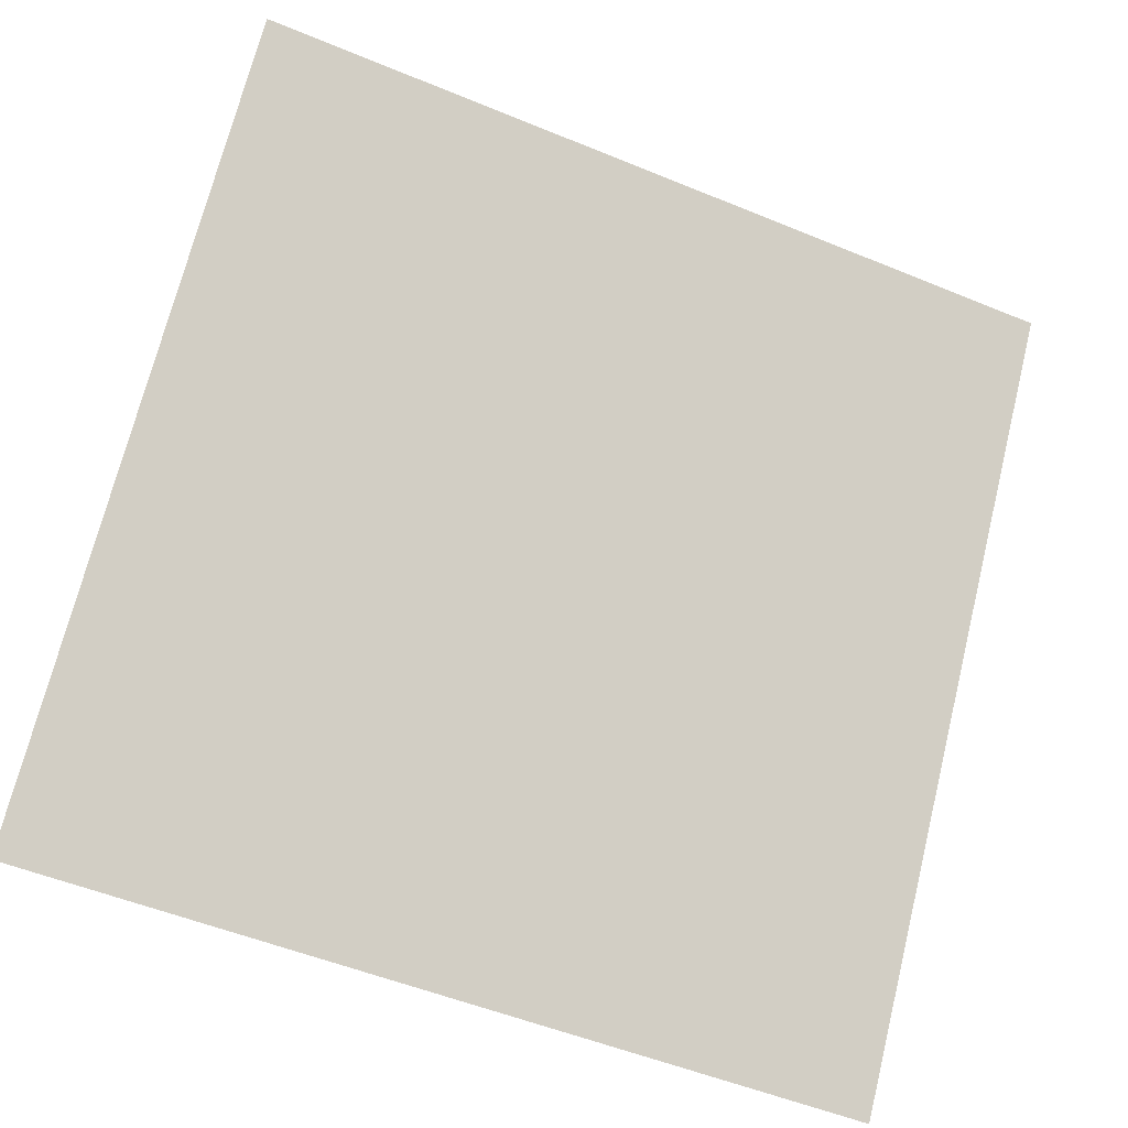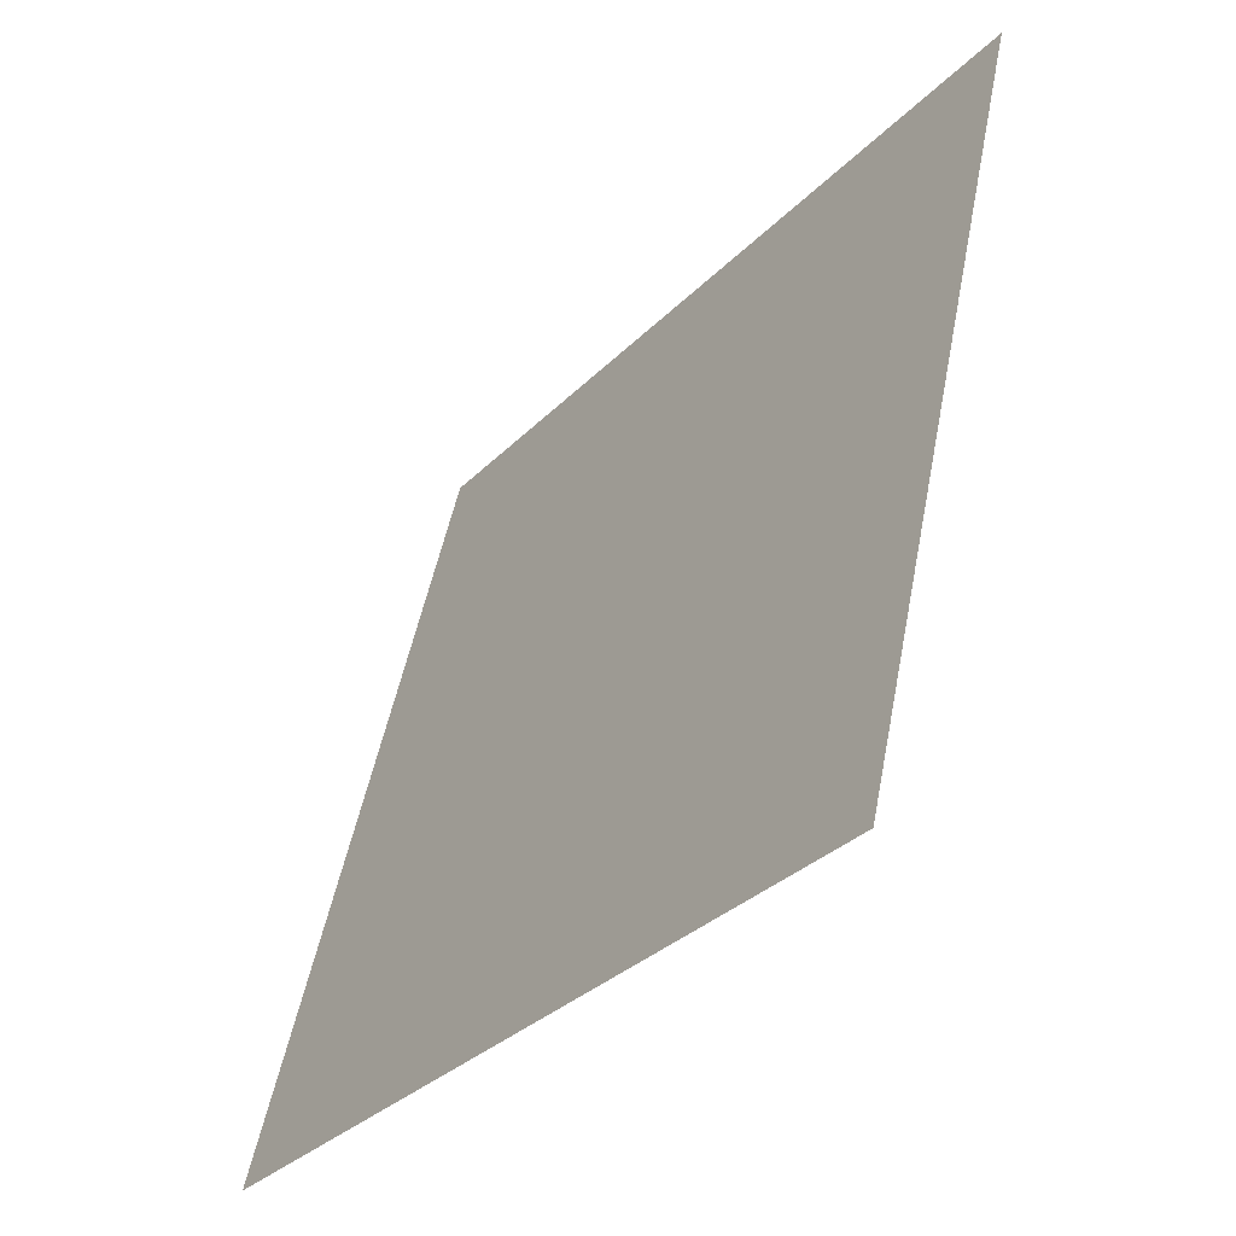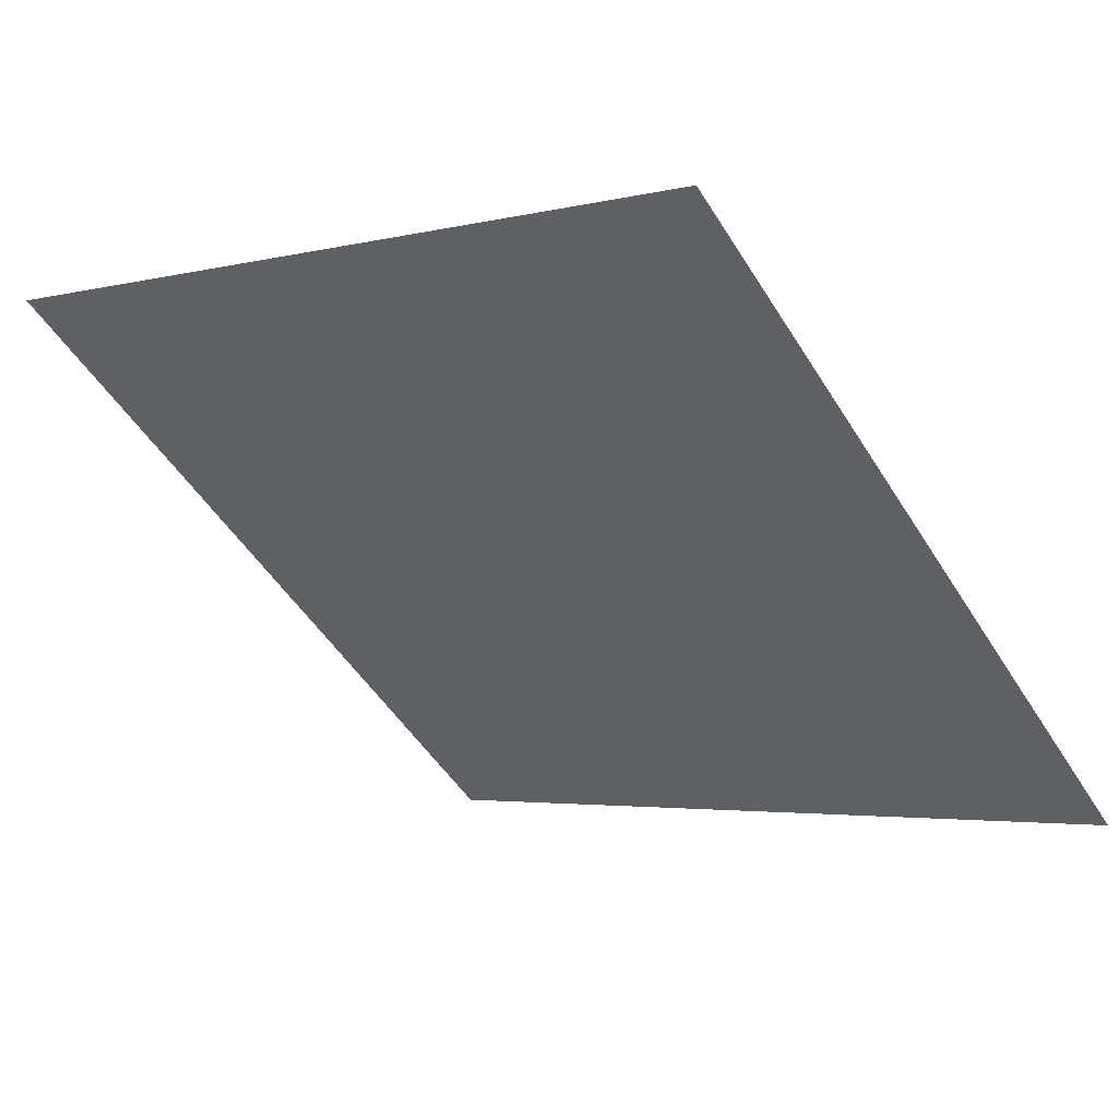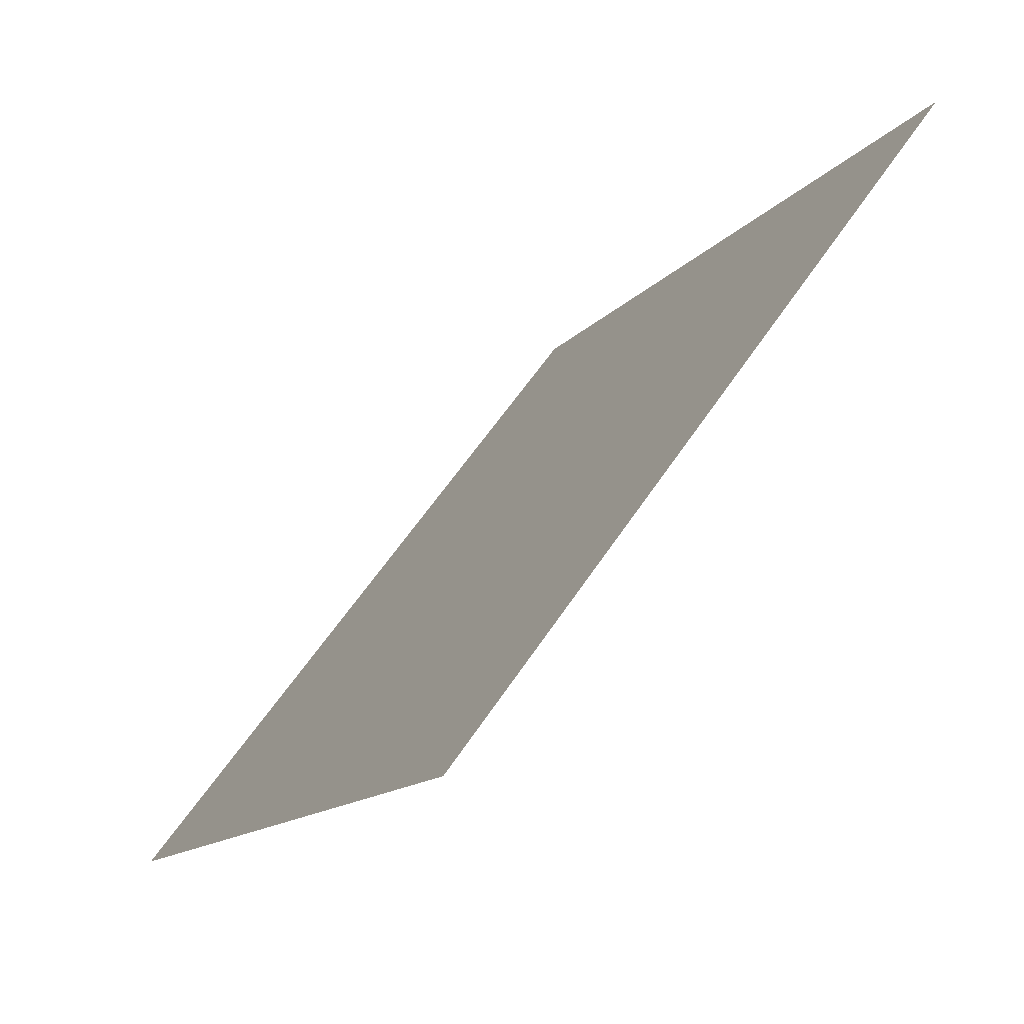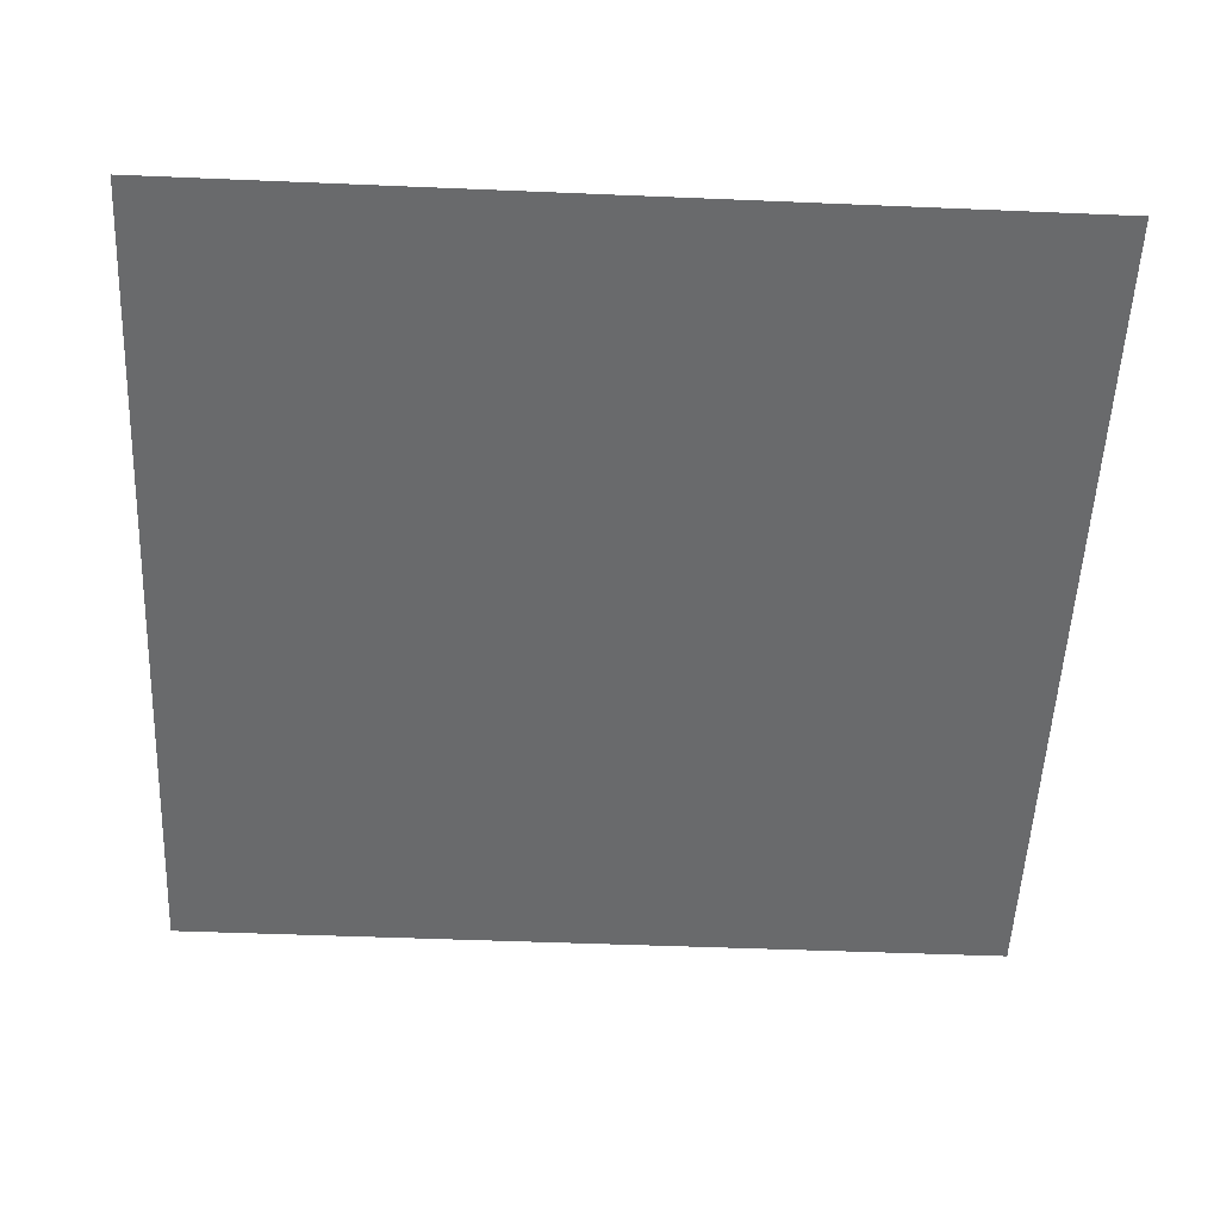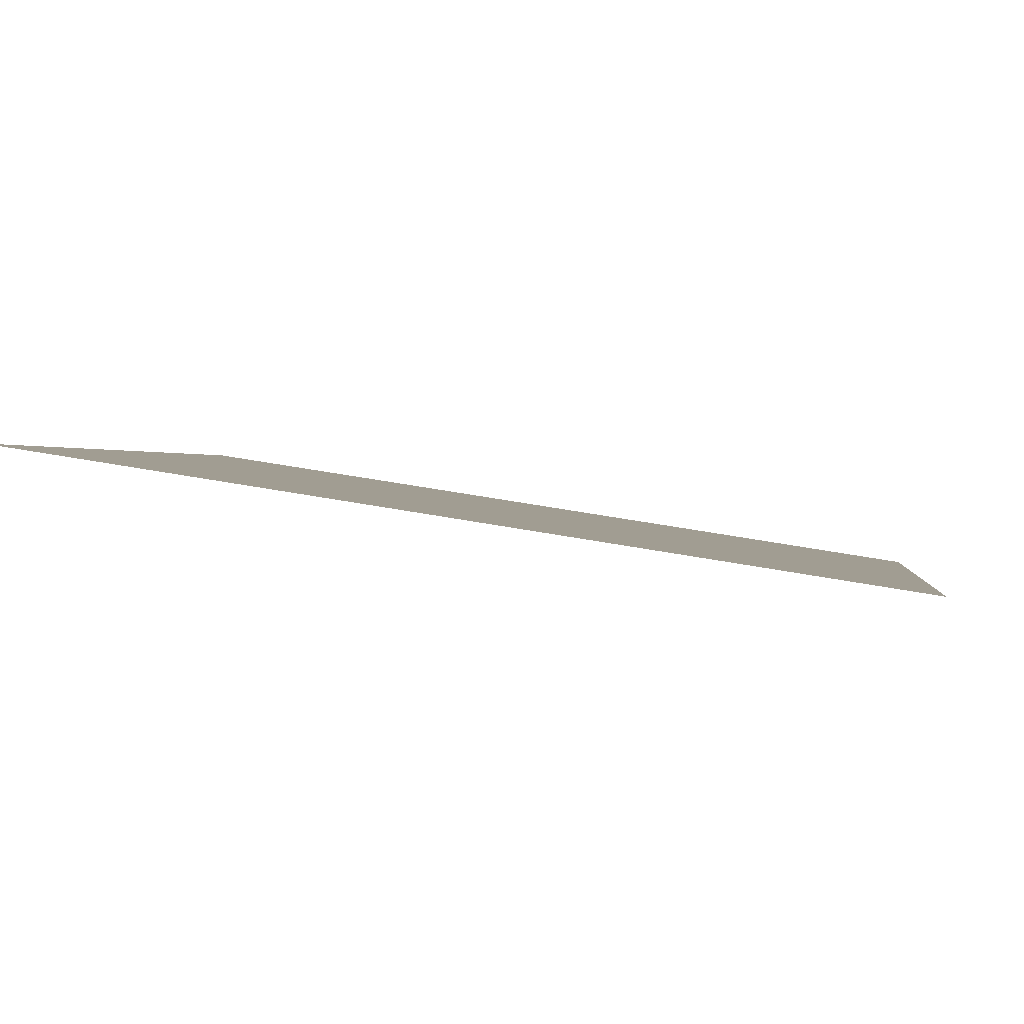
<metadata>
{"format":"obj","ext":"obj","renderer":"f3d","projection":"perspective","resolution":1024,"background":"white","views":[{"elev":-53.8,"azim":154.7,"up":"+Z"},{"elev":49.8,"azim":99.5,"up":"+Z"},{"elev":-5.3,"azim":40.8,"up":"+Y"},{"elev":-14.4,"azim":64.0,"up":"+Z"},{"elev":-16.1,"azim":-1.9,"up":"+Y"},{"elev":54.5,"azim":-170.0,"up":"+Z"}]}
</metadata>
<code>
v 0.1934 0.8796 0.6368
v 0.1868 0.8798 0.6368
v 0.1869 0.8837 0.6421
v 0.1935 0.8835 0.642
f 4 3 2 1

</code>
